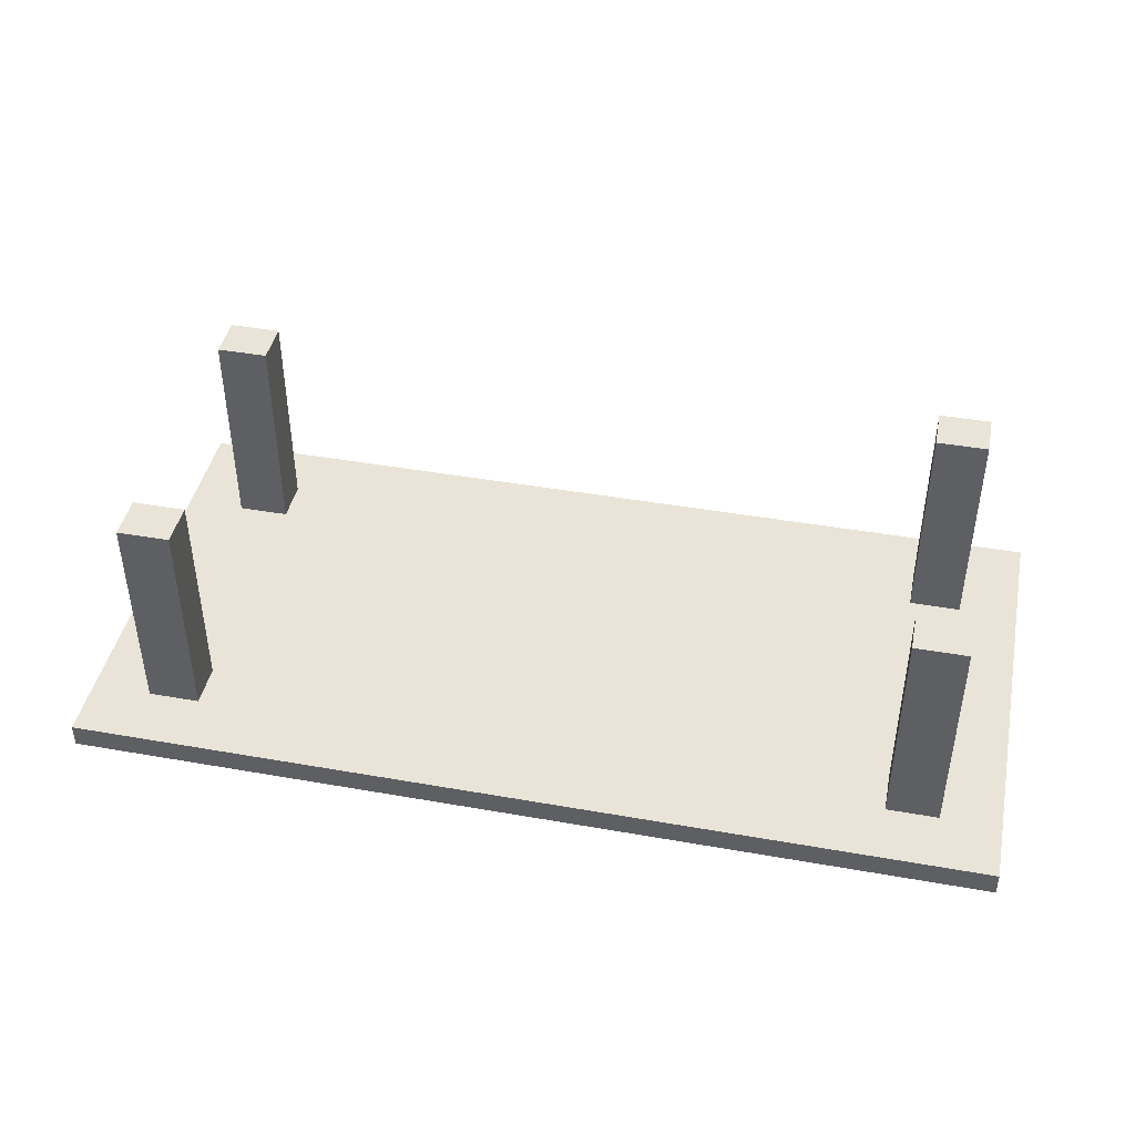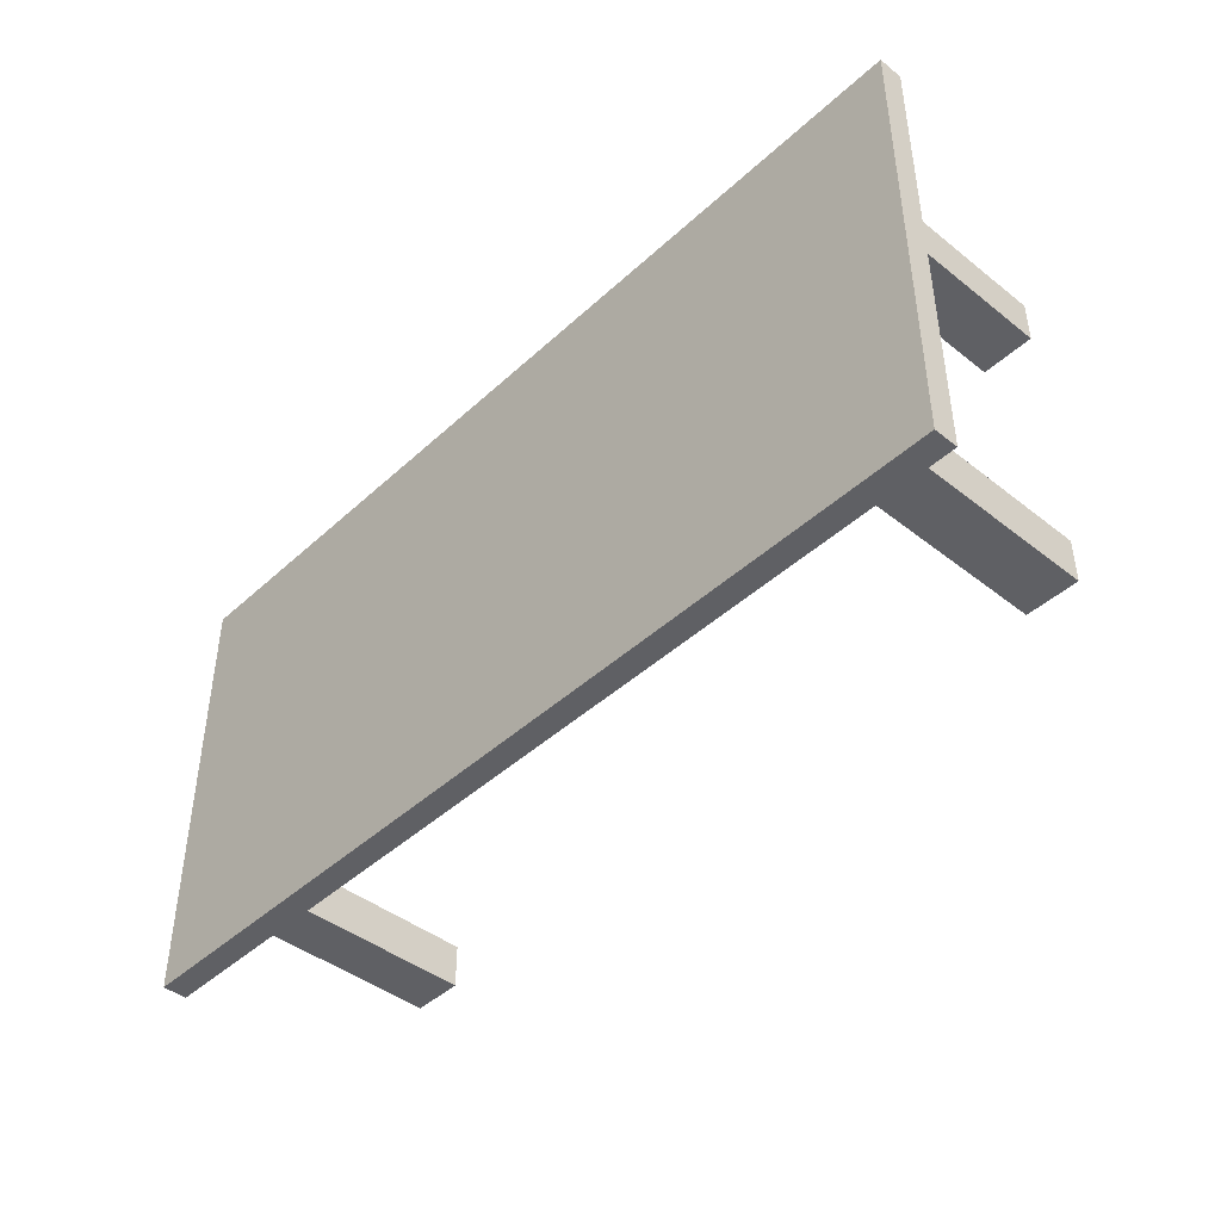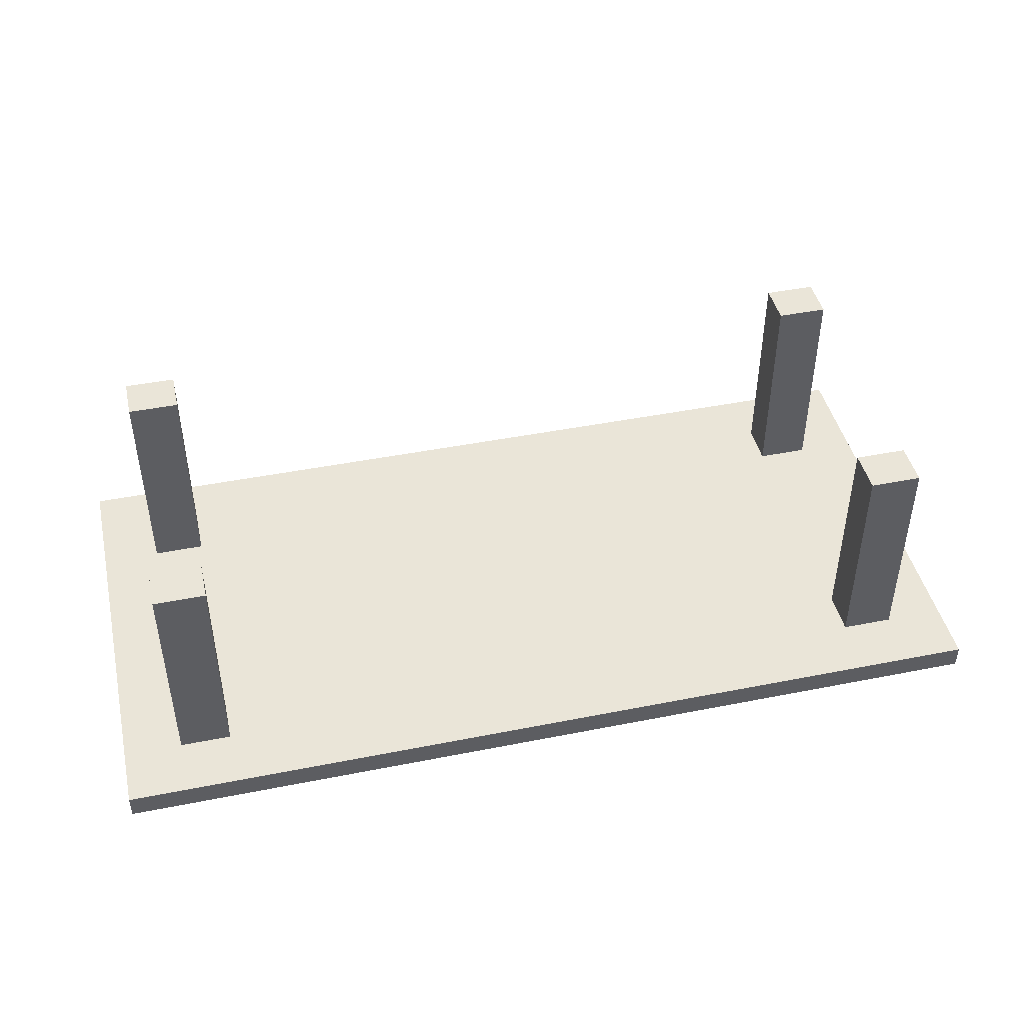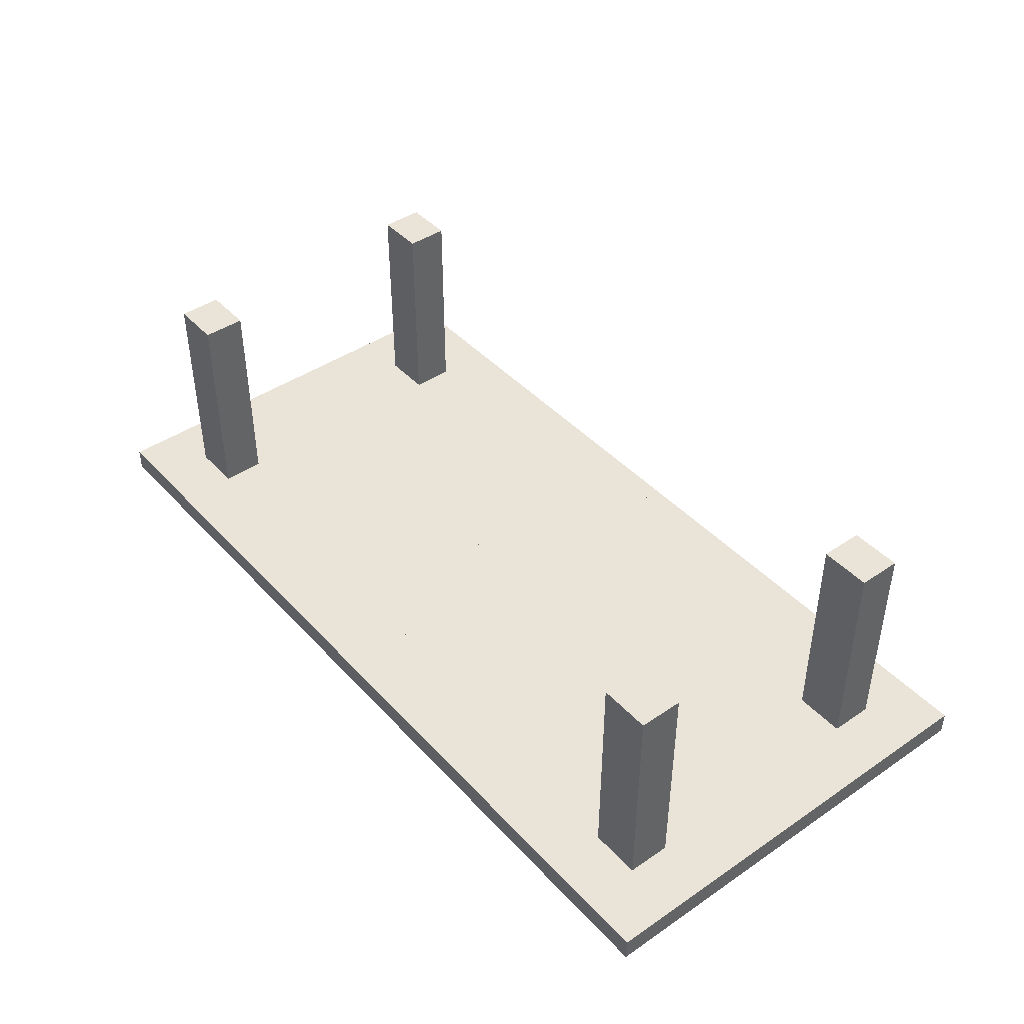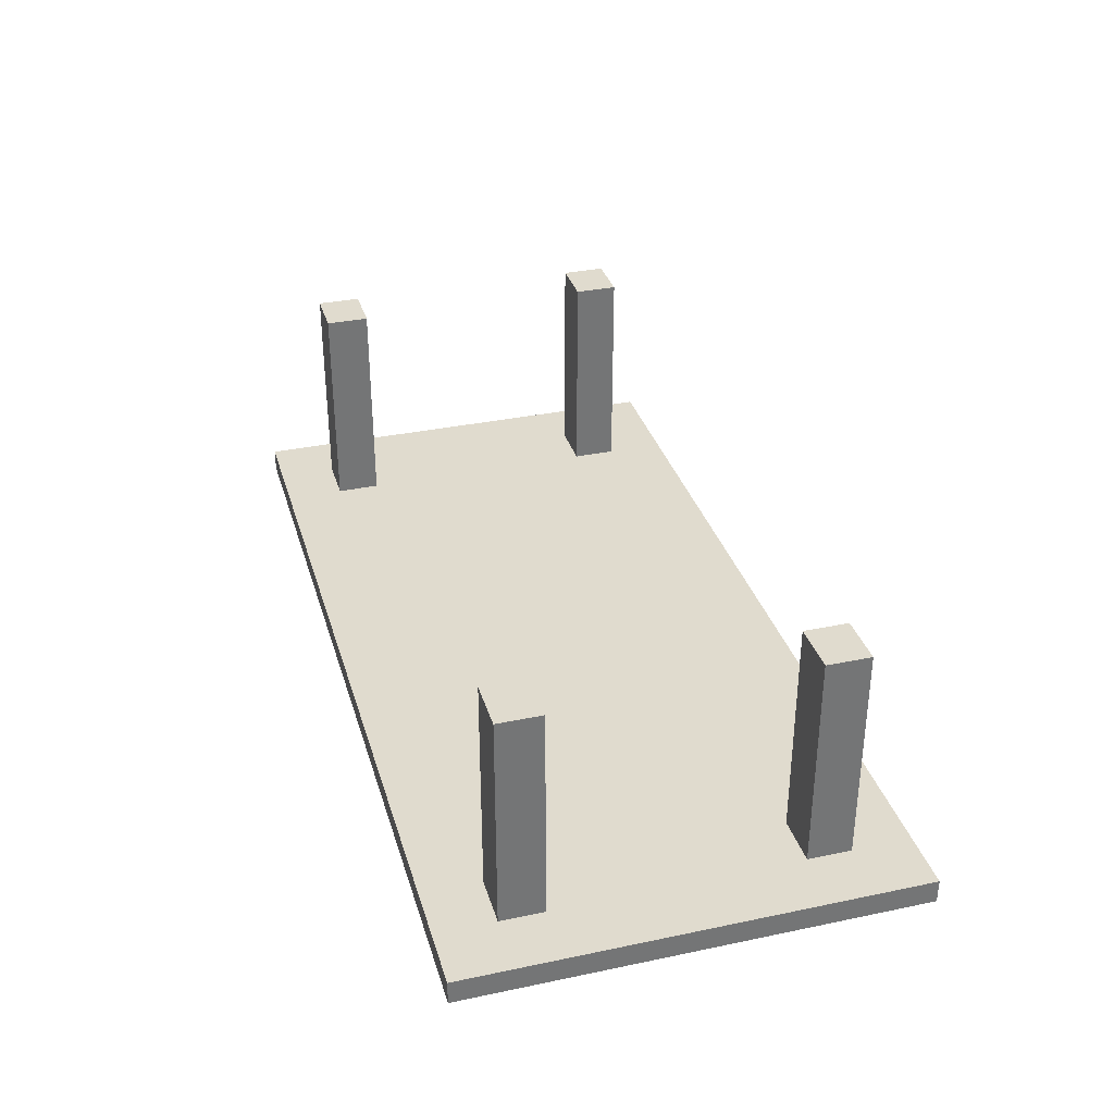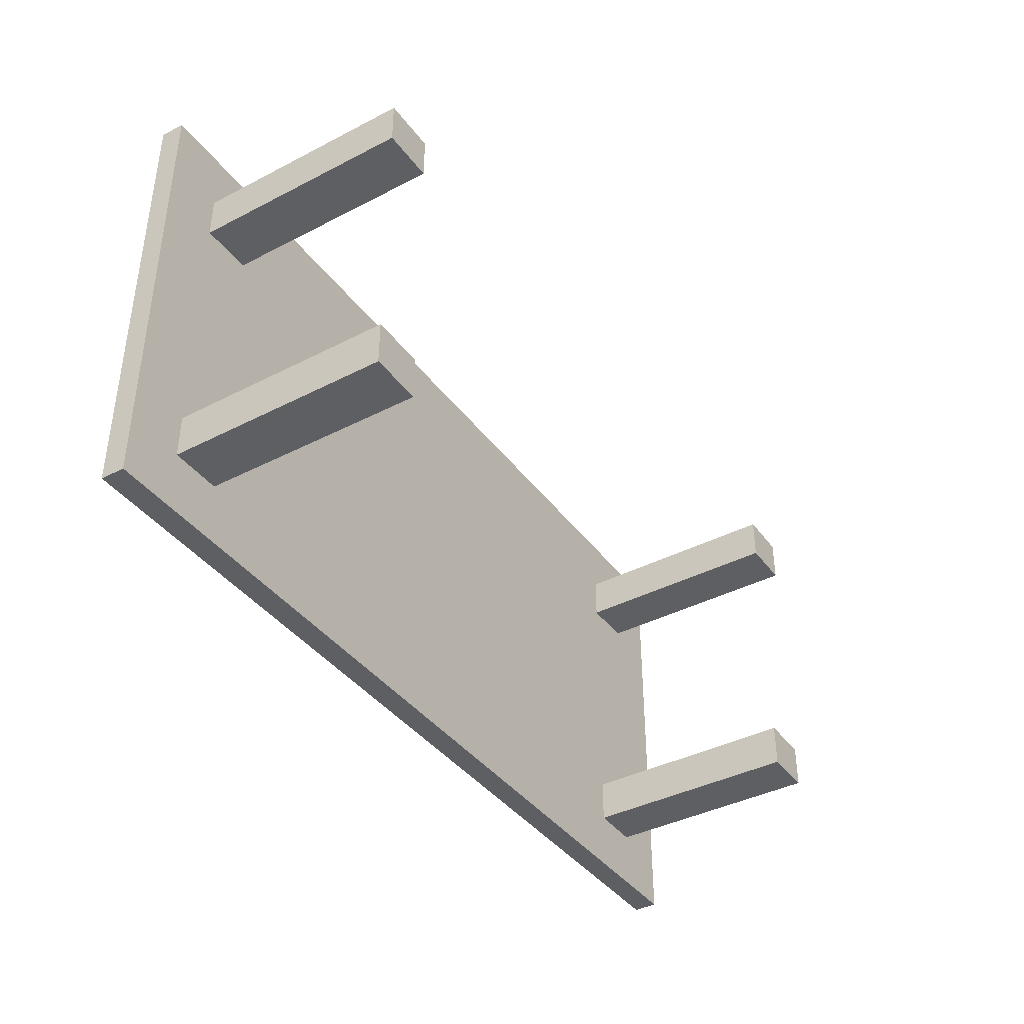
<metadata>
{"format":"obj","ext":"obj","renderer":"f3d","projection":"perspective","resolution":1024,"background":"white","views":[{"elev":43.1,"azim":-168.2,"up":"+Z"},{"elev":-43.6,"azim":-132.9,"up":"+Y"},{"elev":44.5,"azim":-13.0,"up":"+Z"},{"elev":43.0,"azim":-128.8,"up":"+Z"},{"elev":33.7,"azim":74.1,"up":"+Z"},{"elev":-39.6,"azim":-57.3,"up":"+Y"}]}
</metadata>
<code>
o Table_Cube.235
v 6.332 3.139 -3.046
v 6.332 3.139 -3.378
v 5.507 3.139 -3.378
v 5.507 3.139 -3.046
v 6.332 2.315 -3.378
v 6.332 2.315 -3.046
v 5.507 2.315 -3.046
v 5.507 2.315 -3.378
v 4.79 3.139 -3.046
v 4.79 3.139 -3.378
v 4.79 2.315 -3.378
v 4.79 2.315 -3.046
v 6.332 1.707 -3.378
v 6.332 1.707 -3.046
v 5.507 1.707 -3.046
v 5.507 1.707 -3.378
v 4.79 1.707 -3.046
v 4.79 1.707 -3.378
v 5.507 2.315 -0
v 4.79 2.315 -0
v 5.507 1.707 -0
v 4.79 1.707 -0
v 0 3.139 -3.046
v 0 3.139 -3.378
v -6.332 3.139 -3.046
v -6.332 3.139 -3.378
v -5.507 3.139 -3.378
v -5.507 3.139 -3.046
v 0 2.315 -3.046
v 0 2.315 -3.378
v -6.332 2.315 -3.378
v -6.332 2.315 -3.046
v -5.507 2.315 -3.046
v -5.507 2.315 -3.378
v -4.79 3.139 -3.046
v -4.79 3.139 -3.378
v -4.79 2.315 -3.378
v -4.79 2.315 -3.046
v 0 1.707 -3.378
v -6.332 1.707 -3.378
v -6.332 1.707 -3.046
v -5.507 1.707 -3.046
v -5.507 1.707 -3.378
v 0 1.707 -3.046
v -4.79 1.707 -3.046
v -4.79 1.707 -3.378
v -5.507 2.315 -1e-06
v -4.79 2.315 -1e-06
v -5.507 1.707 -1e-06
v -4.79 1.707 -1e-06
v 6.332 0 -3.046
v 6.332 -3.139 -3.046
v 6.332 0 -3.378
v 6.332 -3.139 -3.378
v 5.507 0 -3.378
v 5.507 -3.139 -3.378
v 5.507 0 -3.046
v 5.507 -3.139 -3.046
v 6.332 -2.315 -3.378
v 6.332 -2.315 -3.046
v 5.507 -2.315 -3.046
v 5.507 -2.315 -3.378
v 4.79 0 -3.378
v 4.79 -3.139 -3.046
v 4.79 -3.139 -3.378
v 4.79 0 -3.046
v 4.79 -2.315 -3.378
v 4.79 -2.315 -3.046
v 6.332 -1.707 -3.378
v 6.332 -1.707 -3.046
v 5.507 -1.707 -3.046
v 5.507 -1.707 -3.378
v 4.79 -1.707 -3.046
v 4.79 -1.707 -3.378
v 5.507 -2.315 -1e-06
v 4.79 -2.315 -1e-06
v 5.507 -1.707 -1e-06
v 4.79 -1.707 -1e-06
v 0 0 -3.046
v 0 -3.139 -3.046
v 0 0 -3.378
v 0 -3.139 -3.378
v -6.332 0 -3.046
v -6.332 -3.139 -3.046
v -6.332 0 -3.378
v -6.332 -3.139 -3.378
v -5.507 0 -3.378
v -5.507 -3.139 -3.378
v -5.507 0 -3.046
v -5.507 -3.139 -3.046
v 0 -2.315 -3.046
v 0 -2.315 -3.378
v -6.332 -2.315 -3.378
v -6.332 -2.315 -3.046
v -5.507 -2.315 -3.046
v -5.507 -2.315 -3.378
v -4.79 0 -3.378
v -4.79 -3.139 -3.046
v -4.79 -3.139 -3.378
v -4.79 0 -3.046
v -4.79 -2.315 -3.378
v -4.79 -2.315 -3.046
v 0 -1.707 -3.378
v -6.332 -1.707 -3.378
v -6.332 -1.707 -3.046
v -5.507 -1.707 -3.046
v -5.507 -1.707 -3.378
v 0 -1.707 -3.046
v -4.79 -1.707 -3.046
v -4.79 -1.707 -3.378
v -5.507 -2.315 -2e-06
v -4.79 -2.315 -2e-06
v -5.507 -1.707 -2e-06
v -4.79 -1.707 -2e-06
f 8 3 2 5
f 5 2 1 6
f 12 9 23 29
f 10 24 23 9
f 2 3 4 1
f 6 1 4 7
f 11 10 3 8
f 18 11 8 16
f 14 6 7 15
f 17 12 29 44
f 13 5 6 14
f 16 8 5 13
f 12 17 22 20
f 39 30 11 18
f 30 24 10 11
f 3 10 9 4
f 7 4 9 12
f 81 39 18 63
f 57 15 17 66
f 55 16 13 53
f 53 13 14 51
f 66 17 44 79
f 51 14 15 57
f 63 18 16 55
f 21 19 20 22
f 7 12 20 19
f 17 15 21 22
f 15 7 19 21
f 29 30 24 23
f 34 31 26 27
f 31 32 25 26
f 38 29 23 35
f 36 35 23 24
f 26 25 28 27
f 32 33 28 25
f 37 34 27 36
f 46 43 34 37
f 41 42 33 32
f 45 44 29 38
f 40 41 32 31
f 43 40 31 34
f 44 39 30 29
f 38 48 50 45
f 39 46 37 30
f 30 37 36 24
f 27 28 35 36
f 33 38 35 28
f 81 97 46 39
f 89 100 45 42
f 79 81 39 44
f 87 85 40 43
f 85 83 41 40
f 100 79 44 45
f 83 89 42 41
f 97 87 43 46
f 49 50 48 47
f 33 47 48 38
f 45 50 49 42
f 42 49 47 33
f 62 59 54 56
f 59 60 52 54
f 68 91 80 64
f 55 57 51 53
f 65 64 80 82
f 54 52 58 56
f 63 66 57 55
f 60 61 58 52
f 67 62 56 65
f 74 72 62 67
f 70 71 61 60
f 73 108 91 68
f 69 70 60 59
f 72 69 59 62
f 68 76 78 73
f 103 74 67 92
f 92 67 65 82
f 81 79 66 63
f 56 58 64 65
f 61 68 64 58
f 81 63 74 103
f 57 66 73 71
f 55 53 69 72
f 53 51 70 69
f 66 79 108 73
f 51 57 71 70
f 63 55 72 74
f 77 78 76 75
f 61 75 76 68
f 73 78 77 71
f 71 77 75 61
f 91 80 82 92
f 96 88 86 93
f 93 86 84 94
f 102 98 80 91
f 87 85 83 89
f 99 82 80 98
f 86 88 90 84
f 97 87 89 100
f 94 84 90 95
f 101 99 88 96
f 110 101 96 107
f 105 94 95 106
f 109 102 91 108
f 104 93 94 105
f 107 96 93 104
f 108 91 92 103
f 102 109 114 112
f 103 92 101 110
f 92 82 99 101
f 81 97 100 79
f 88 99 98 90
f 95 90 98 102
f 81 103 110 97
f 89 106 109 100
f 79 108 103 81
f 87 107 104 85
f 85 104 105 83
f 100 109 108 79
f 83 105 106 89
f 97 110 107 87
f 113 111 112 114
f 95 102 112 111
f 109 106 113 114
f 106 95 111 113

</code>
